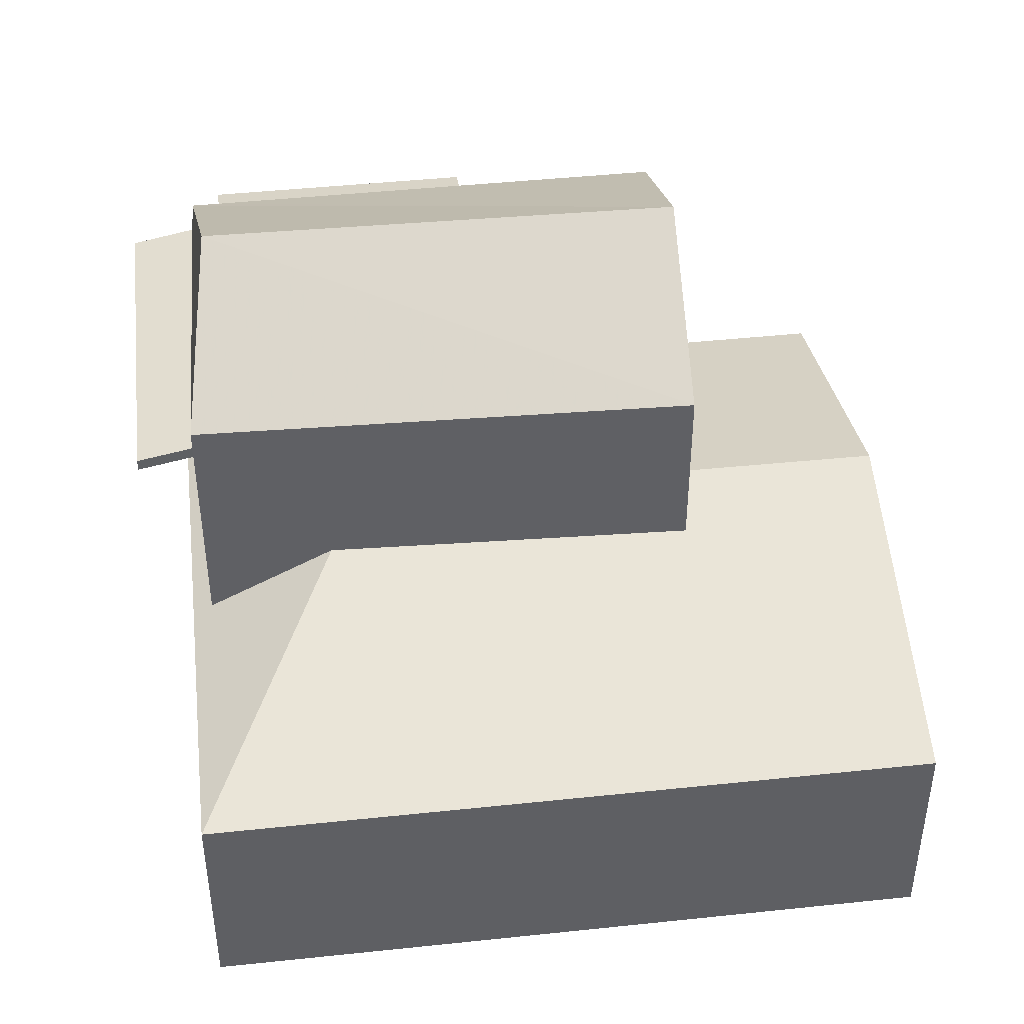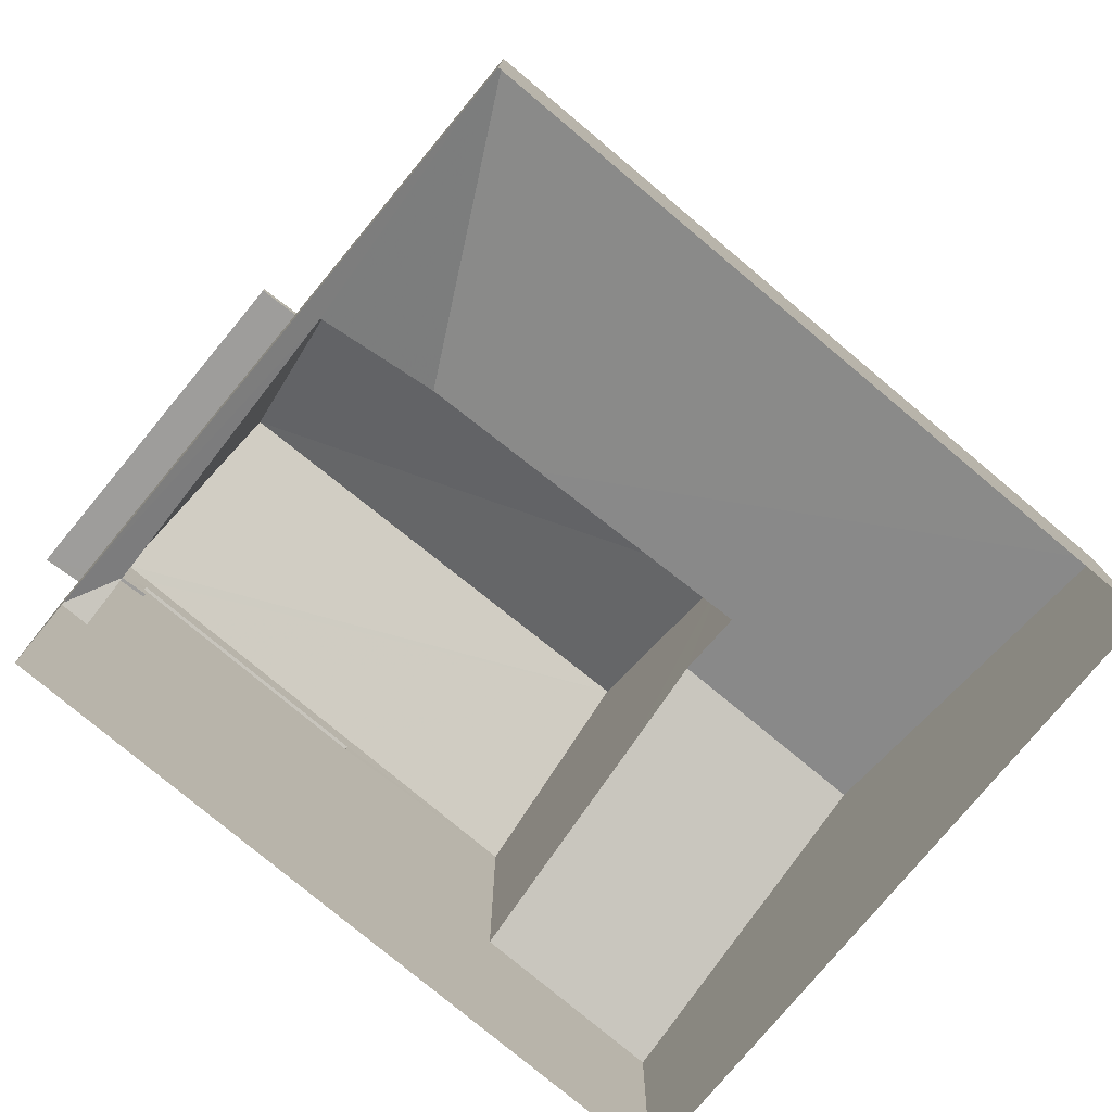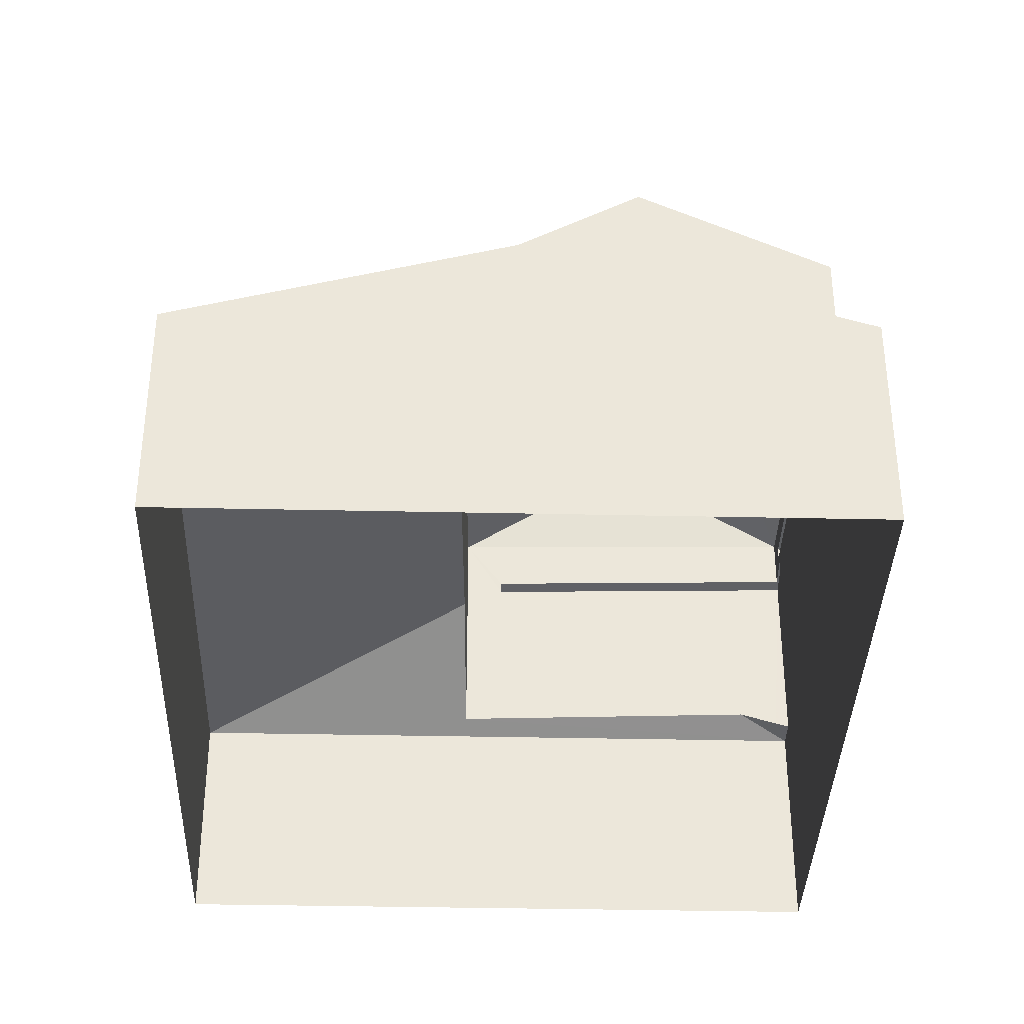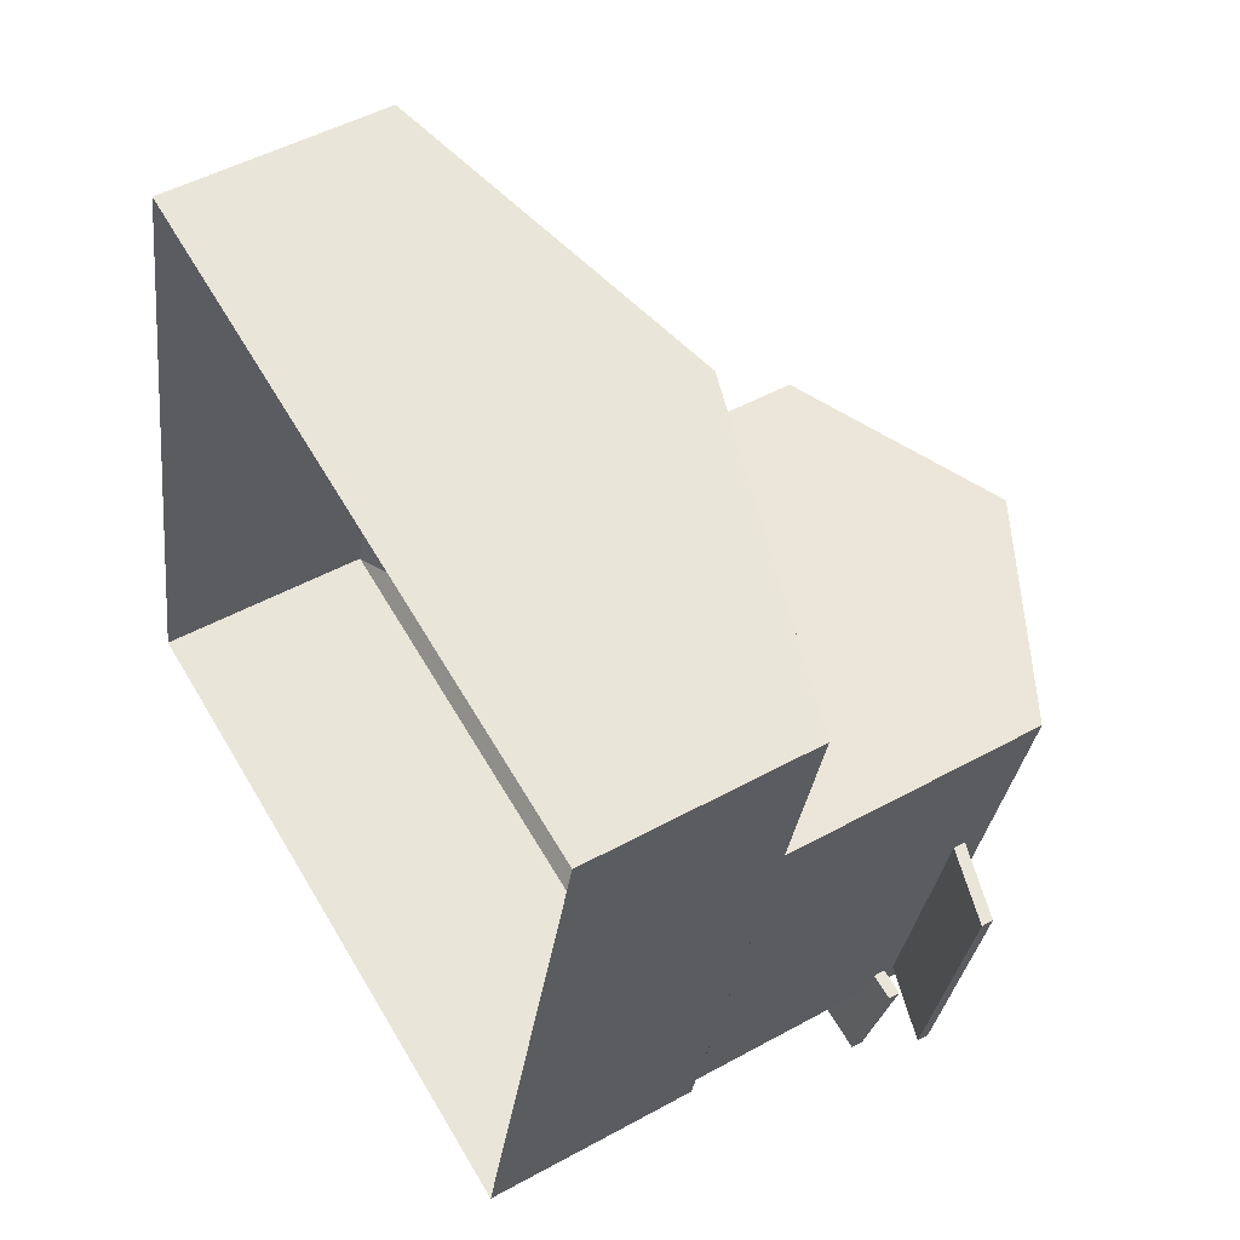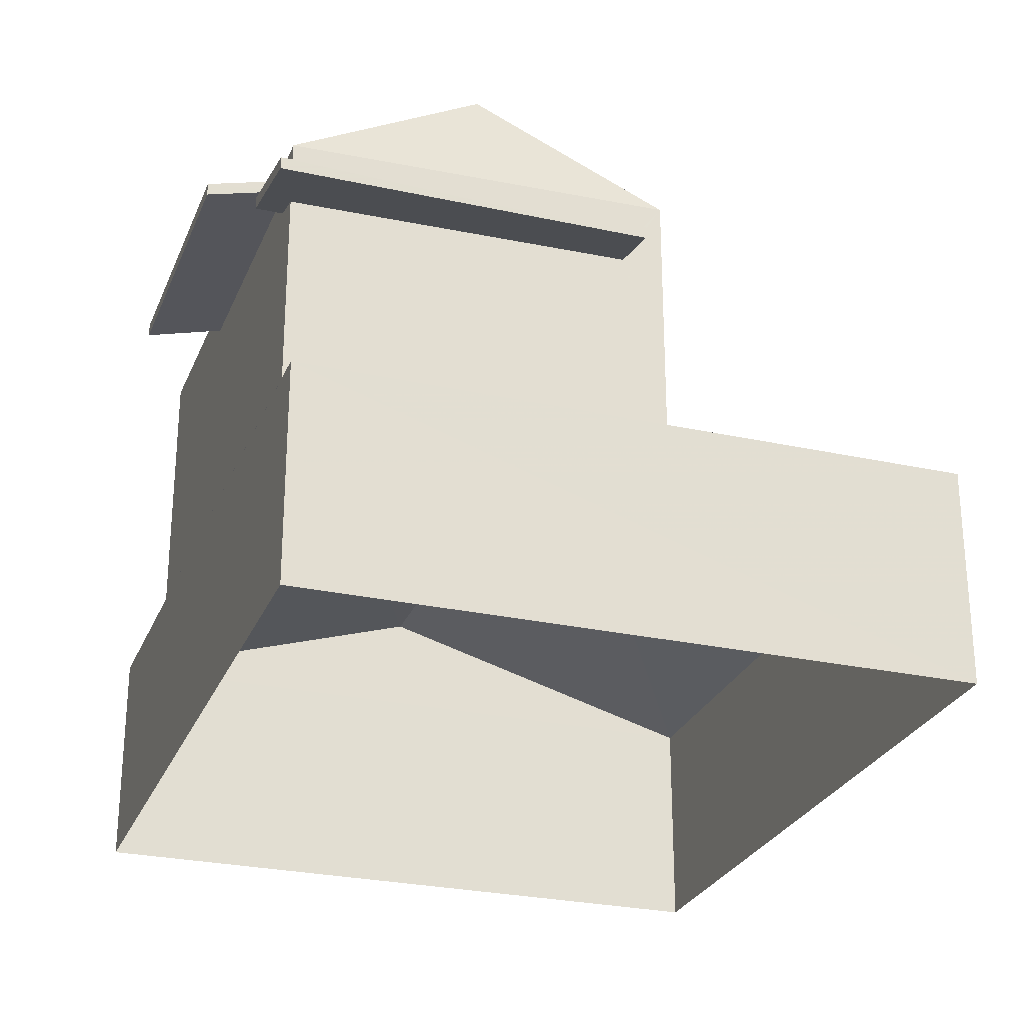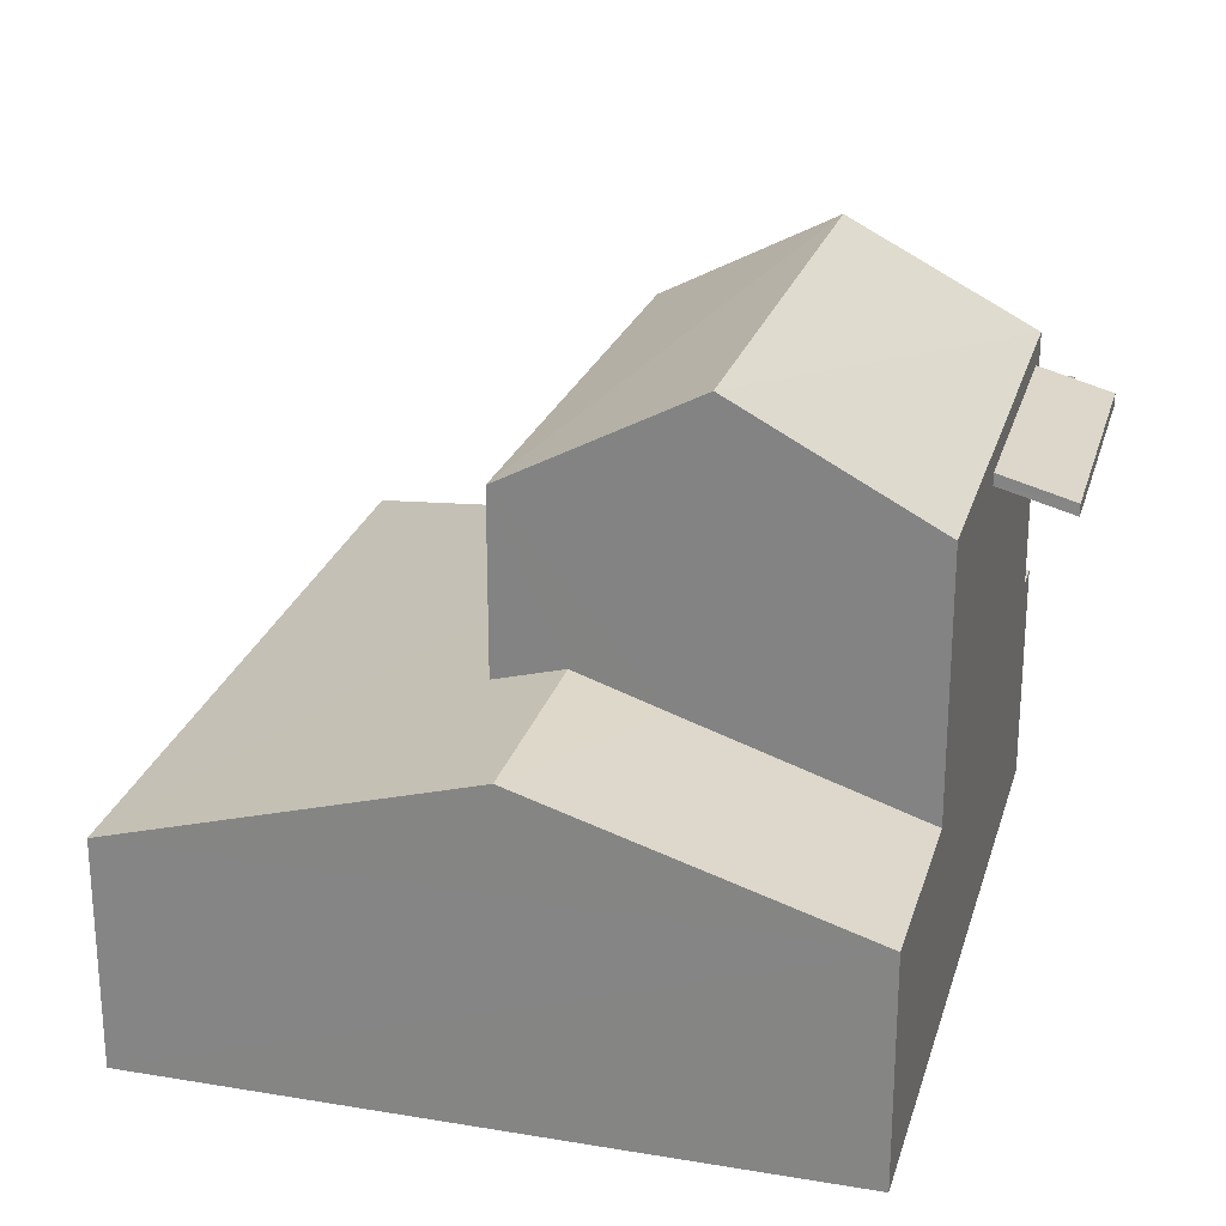
<metadata>
{"format":"obj","ext":"obj","renderer":"f3d","projection":"perspective","resolution":1024,"background":"white","views":[{"elev":44.5,"azim":96.0,"up":"+Z"},{"elev":-77.5,"azim":63.1,"up":"+Z"},{"elev":-36.7,"azim":-168.8,"up":"+Z"},{"elev":49.0,"azim":-121.5,"up":"+Y"},{"elev":-27.0,"azim":-6.1,"up":"+Z"},{"elev":25.0,"azim":-152.0,"up":"+Z"}]}
</metadata>
<code>
v 1.244e+04 -1.505e+04 20.08
v 1.244e+04 -1.504e+04 20.08
v 1.245e+04 -1.505e+04 20.08
v 1.244e+04 -1.505e+04 20.08
v 1.244e+04 -1.505e+04 25.33
v 1.244e+04 -1.505e+04 25.25
v 1.244e+04 -1.506e+04 25.07
v 1.244e+04 -1.505e+04 25.07
v 1.244e+04 -1.505e+04 25.33
v 1.244e+04 -1.505e+04 25.23
v 1.244e+04 -1.505e+04 25.62
v 1.244e+04 -1.505e+04 25.62
v 1.244e+04 -1.505e+04 25.36
v 1.244e+04 -1.505e+04 25.36
v 1.244e+04 -1.505e+04 25.48
v 1.244e+04 -1.505e+04 25.48
v 1.244e+04 -1.505e+04 25.4
v 1.244e+04 -1.505e+04 25.38
v 1.244e+04 -1.505e+04 25.22
v 1.244e+04 -1.506e+04 25.22
v 1.244e+04 -1.505e+04 26.06
v 1.244e+04 -1.505e+04 27.34
v 1.244e+04 -1.505e+04 26.06
v 1.244e+04 -1.505e+04 27.34
v 1.244e+04 -1.505e+04 26.06
v 1.244e+04 -1.505e+04 26.06
v 1.244e+04 -1.505e+04 26.06
v 1.244e+04 -1.505e+04 26.06
v 1.245e+04 -1.505e+04 22.85
v 1.244e+04 -1.505e+04 23.87
v 1.244e+04 -1.505e+04 23.89
v 1.244e+04 -1.504e+04 22.85
v 1.244e+04 -1.505e+04 24.09
v 1.244e+04 -1.505e+04 23.85
v 1.244e+04 -1.505e+04 24.09
v 1.244e+04 -1.505e+04 23.75
v 1.244e+04 -1.505e+04 22.85
v 1.244e+04 -1.505e+04 22.85
v 1.244e+04 -1.505e+04 22.99
v 1.244e+04 -1.505e+04 22.85
v 1.244e+04 -1.505e+04 23.06
v 1.244e+04 -1.505e+04 22.91
v 1.244e+04 -1.505e+04 22.85
v 1.244e+04 -1.505e+04 25.77
v 1.244e+04 -1.505e+04 25.51
v 1.244e+04 -1.505e+04 25.51
v 1.244e+04 -1.505e+04 25.77
f 1 2 3
f 1 4 2
f 5 6 7
f 7 6 8
f 5 9 6
f 8 6 10
f 11 12 13
f 14 11 13
f 15 16 17
f 18 17 19
f 19 17 20
f 17 16 20
f 21 22 23
f 24 22 21
f 22 24 25
f 26 27 24
f 26 24 28
f 27 25 24
f 22 25 23
f 29 30 31
f 29 32 30
f 33 34 35
f 35 34 32
f 34 30 32
f 36 33 35
f 36 35 37
f 38 36 37
f 31 39 29
f 39 40 29
f 39 41 40
f 41 42 40
f 40 42 43
f 38 40 43
f 44 45 46
f 47 44 46
f 9 5 16
f 15 9 16
f 10 19 8
f 10 18 19
f 8 20 7
f 8 19 20
f 5 20 16
f 5 7 20
f 17 18 25
f 25 18 23
f 6 43 42
f 10 39 23
f 41 39 10
f 6 42 41
f 6 41 10
f 18 10 23
f 24 21 28
f 47 27 26
f 44 47 26
f 11 38 43
f 11 28 38
f 17 25 47
f 43 6 9
f 26 28 44
f 17 12 15
f 15 11 9
f 25 27 47
f 17 47 12
f 44 28 11
f 12 11 15
f 11 43 9
f 34 33 21
f 21 36 28
f 36 38 28
f 21 33 36
f 39 31 23
f 30 21 23
f 34 21 30
f 30 23 31
f 35 32 37
f 38 4 1
f 1 40 38
f 37 4 38
f 37 2 4
f 37 32 2
f 29 3 2
f 32 29 2
f 3 40 1
f 3 29 40
f 12 47 46
f 13 12 46
f 13 45 14
f 13 46 45
f 11 14 45
f 44 11 45

</code>
